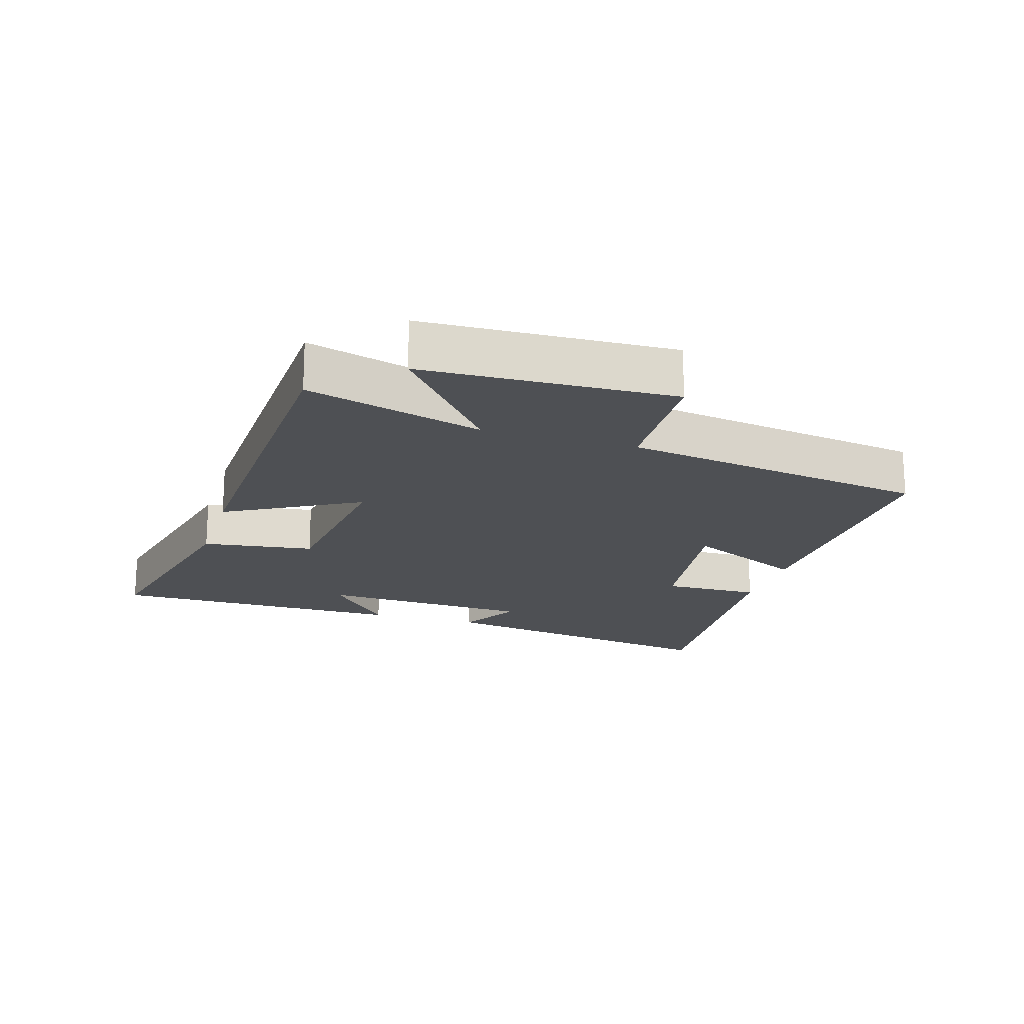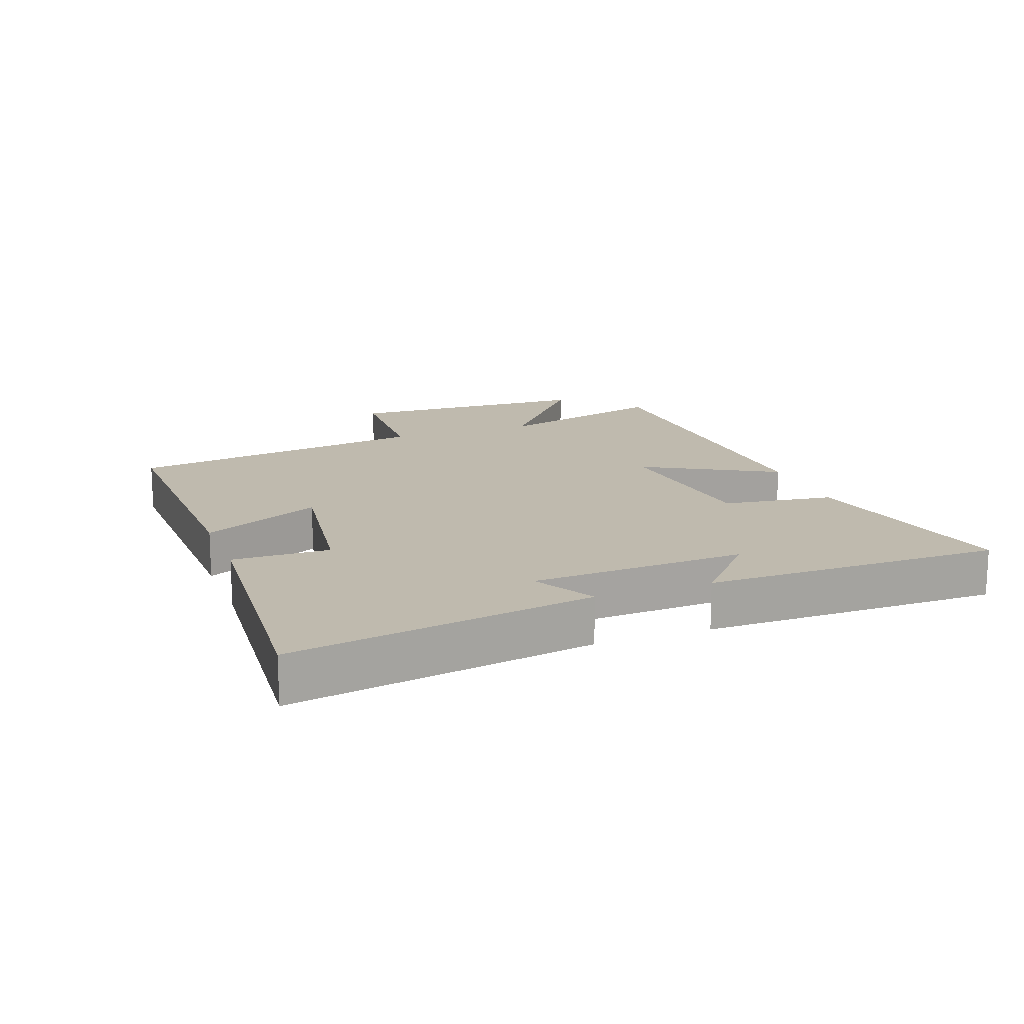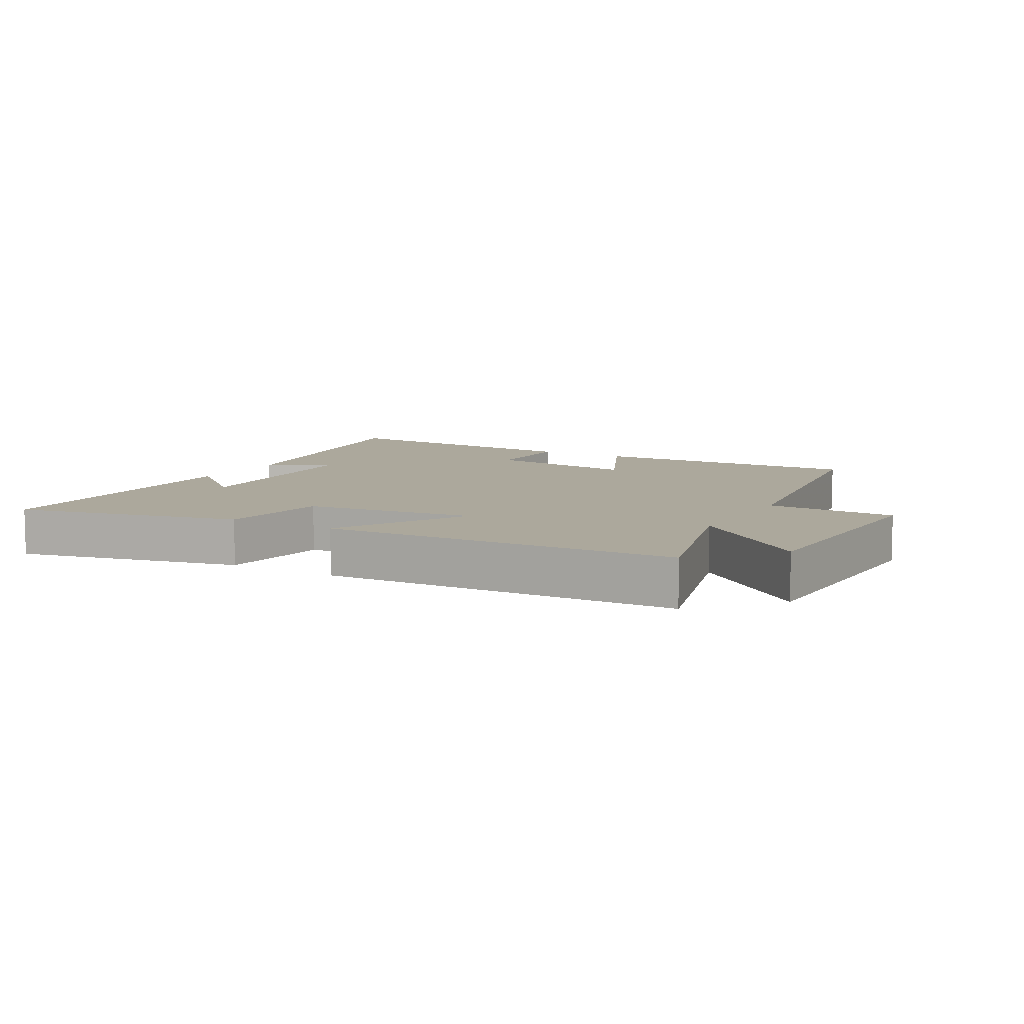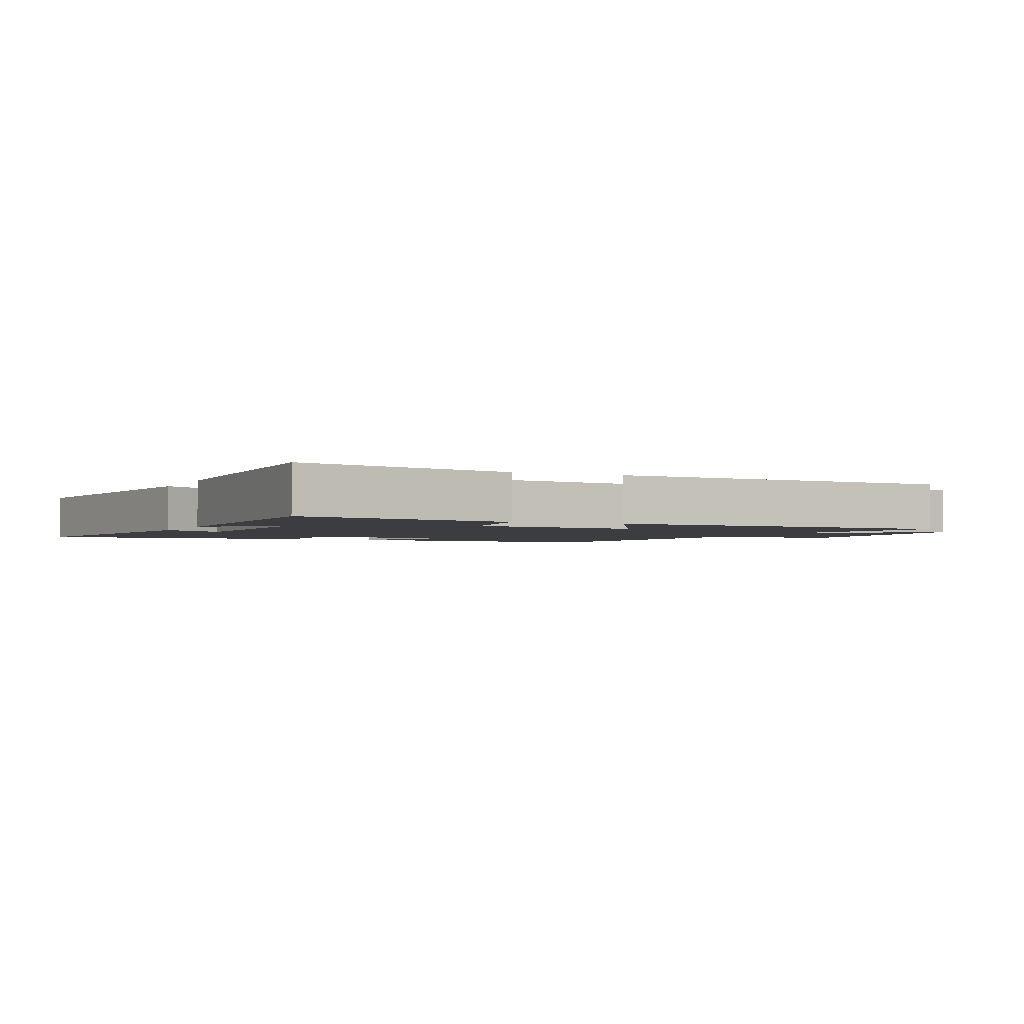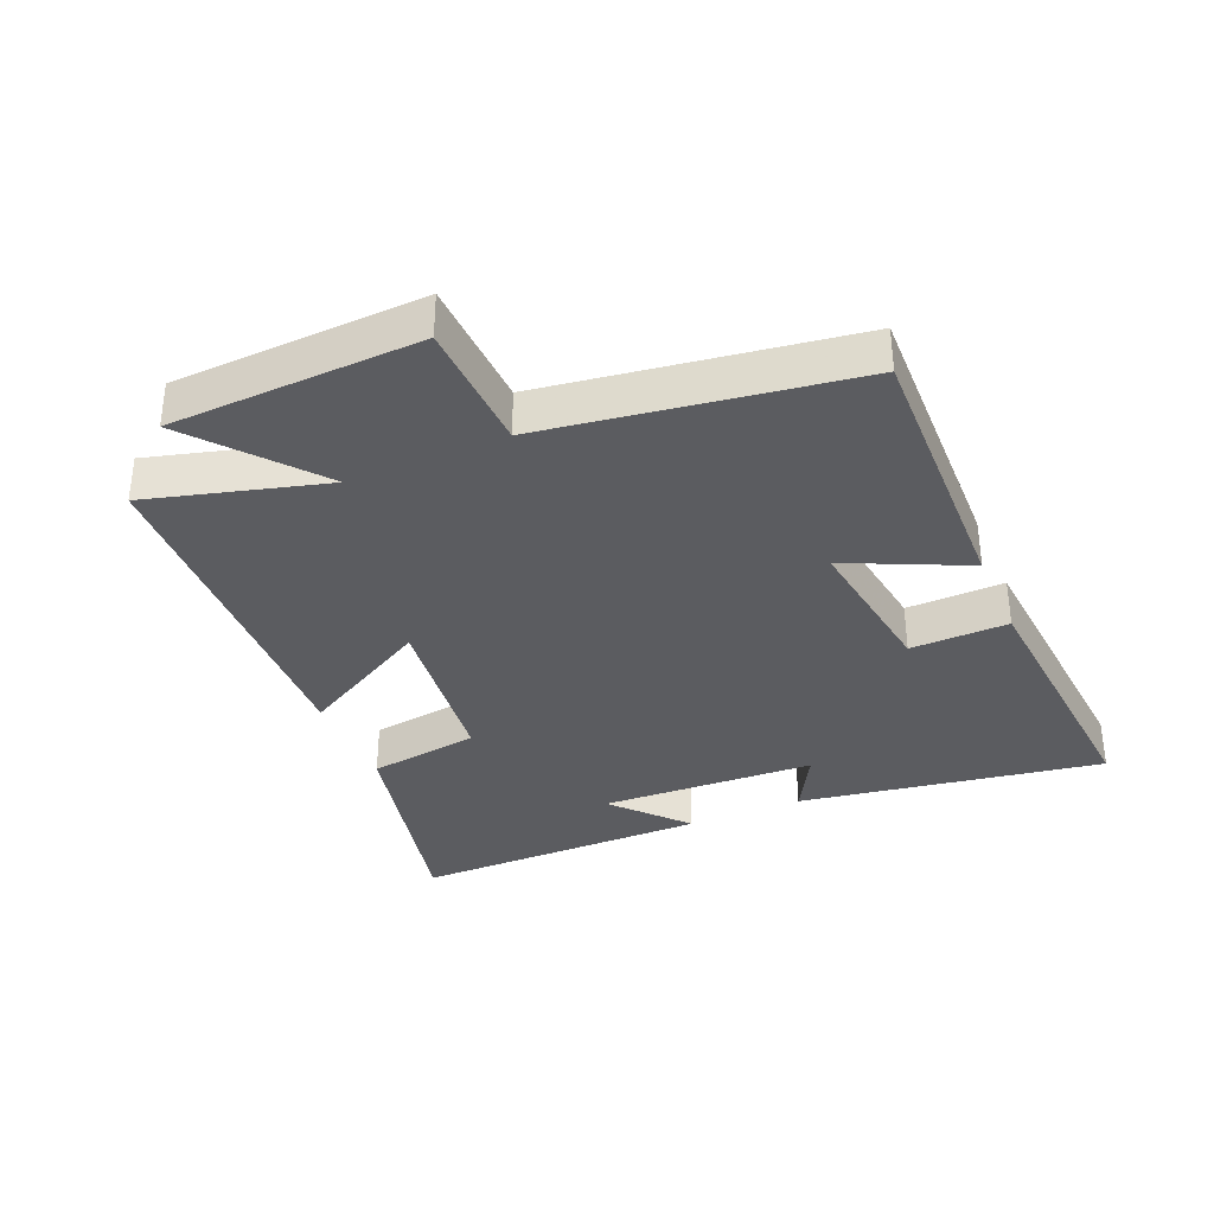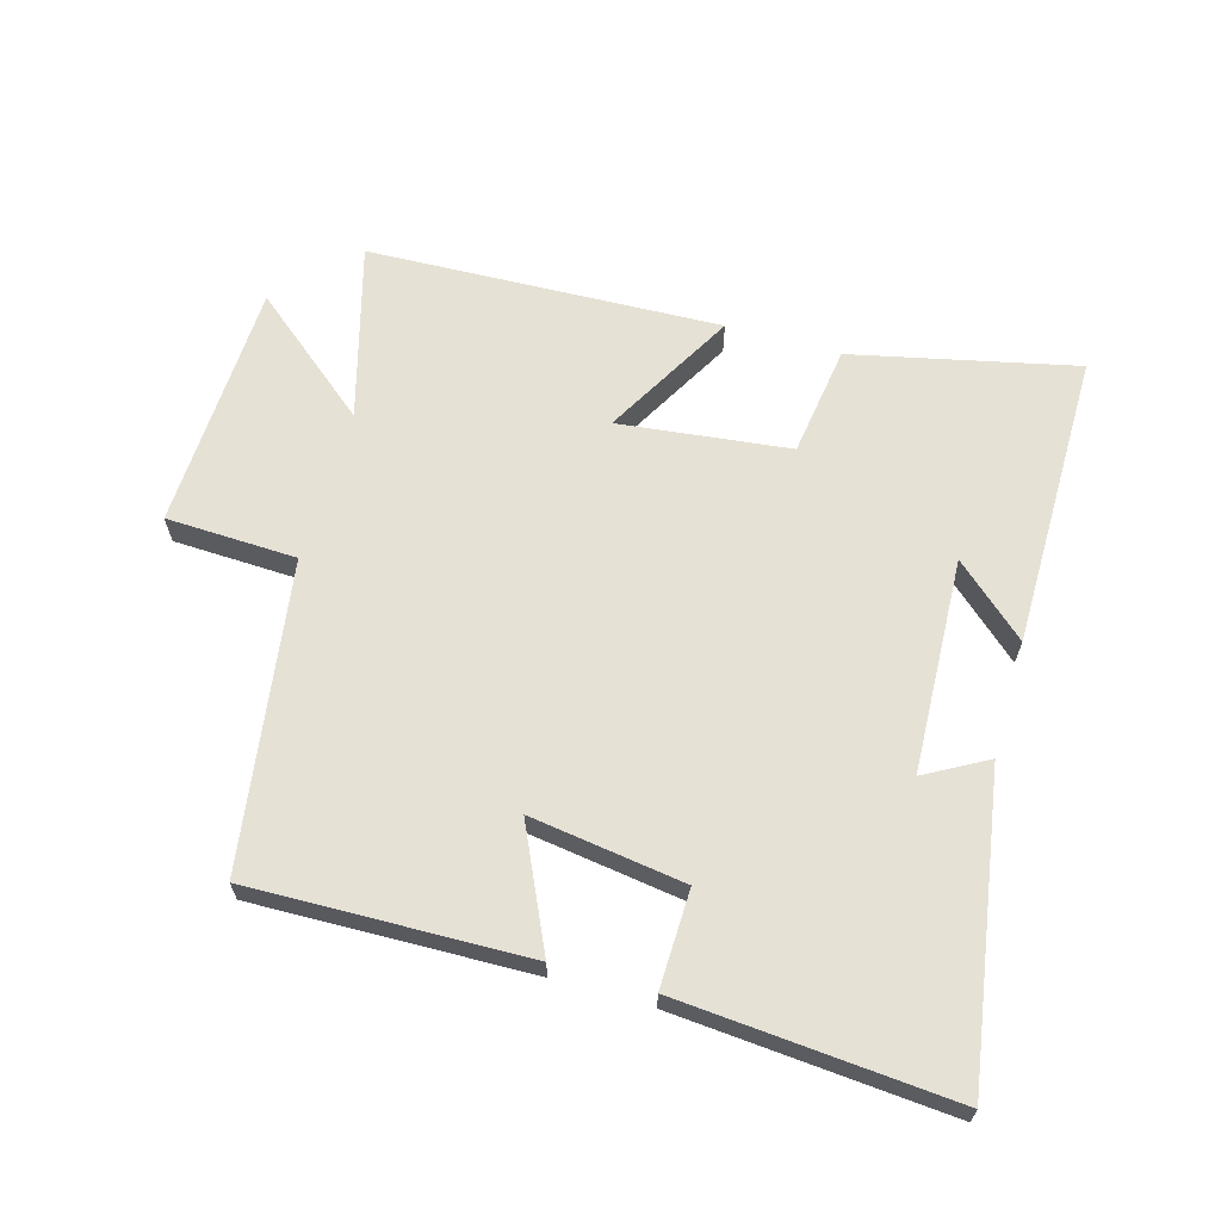
<metadata>
{"format":"obj","ext":"obj","renderer":"f3d","projection":"perspective","resolution":1024,"background":"white","views":[{"elev":-18.7,"azim":-107.0,"up":"+Y"},{"elev":15.8,"azim":69.7,"up":"+Y"},{"elev":8.5,"azim":-150.6,"up":"+Y"},{"elev":-2.3,"azim":155.9,"up":"+Y"},{"elev":-34.9,"azim":-66.7,"up":"+Y"},{"elev":64.3,"azim":16.1,"up":"+Y"}]}
</metadata>
<code>
v 0.499 0.07 -0.579
v 0.151 0.07 -0.5
v 0.127 0.07 -0.327
v -0.139 0.07 -0.295
v -0.025 0.07 -0.5
v -0.576 0.07 -0.478
v -0.5 0.07 -0.204
v -0.689 0.07 -0.359
v -0.703 0.07 0.029
v -0.5 0.07 0.036
v -0.428 0.07 0.512
v 0.002 0.07 0.5
v -0.085 0.07 0.314
v 0.155 0.07 0.348
v 0.152 0.07 0.5
v 0.578 0.07 0.533
v 0.5 0.07 0.062
v 0.404 0.07 0.116
v 0.388 0.07 -0.218
v 0.5 0.07 -0.118
v 0.499 0 -0.579
v 0.151 0 -0.5
v 0.127 0 -0.327
v -0.139 0 -0.295
v -0.025 0 -0.5
v -0.576 0 -0.478
v -0.5 0 -0.204
v -0.689 0 -0.359
v -0.703 0 0.029
v -0.5 0 0.036
v -0.428 0 0.512
v 0.002 0 0.5
v -0.085 0 0.314
v 0.155 0 0.348
v 0.152 0 0.5
v 0.578 0 0.533
v 0.5 0 0.062
v 0.404 0 0.116
v 0.388 0 -0.218
v 0.5 0 -0.118
f 19 20 1 2
f 18 19 2 3
f 15 16 17 18
f 14 15 18
f 13 14 18 3
f 10 11 12 13
f 10 13 3 4
f 7 8 9 10
f 7 10 4 5
f 5 6 7
f 22 21 40 39
f 23 22 39 38
f 38 37 36 35
f 38 35 34
f 23 38 34 33
f 33 32 31 30
f 24 23 33 30
f 30 29 28 27
f 25 24 30 27
f 27 26 25
f 1 21 22 2
f 2 22 23 3
f 3 23 24 4
f 4 24 25 5
f 5 25 26 6
f 6 26 27 7
f 7 27 28 8
f 8 28 29 9
f 9 29 30 10
f 10 30 31 11
f 11 31 32 12
f 12 32 33 13
f 13 33 34 14
f 14 34 35 15
f 15 35 36 16
f 16 36 37 17
f 17 37 38 18
f 18 38 39 19
f 19 39 40 20
f 20 40 21 1

</code>
